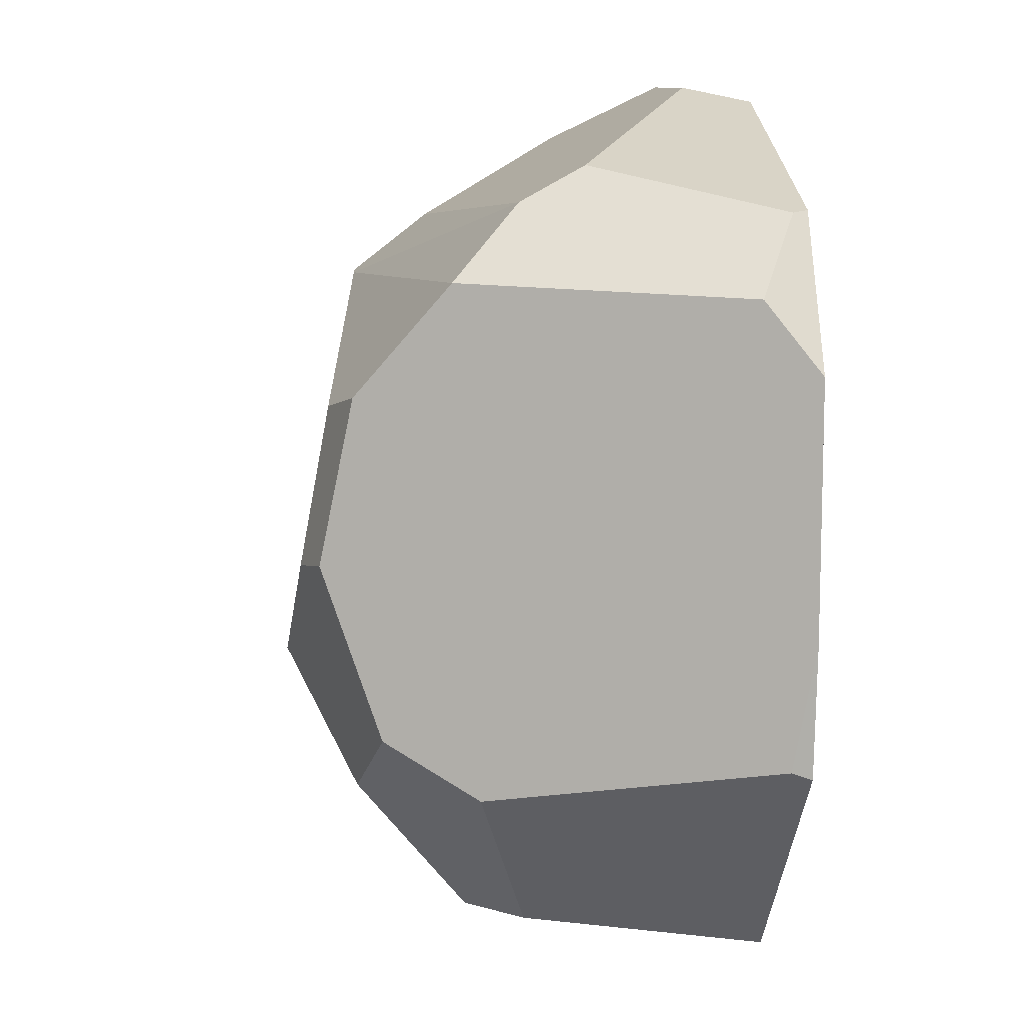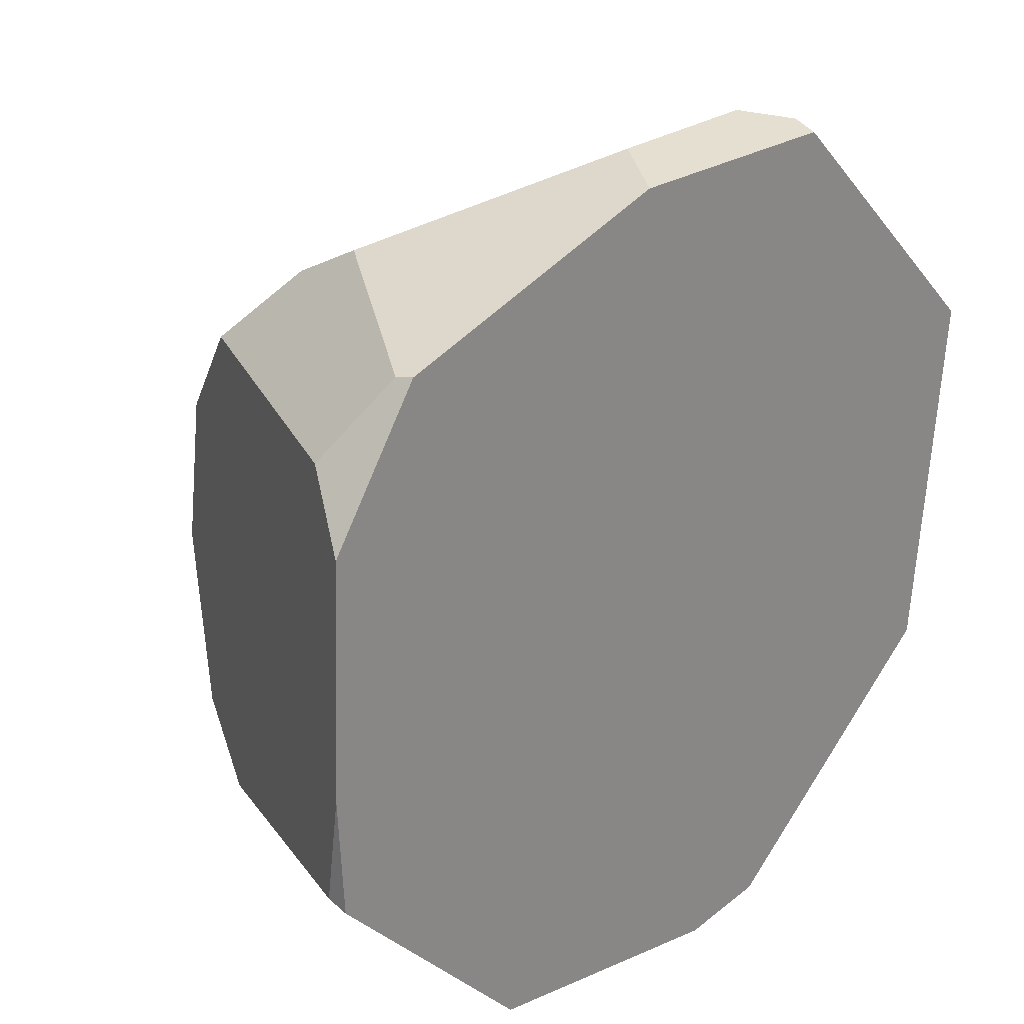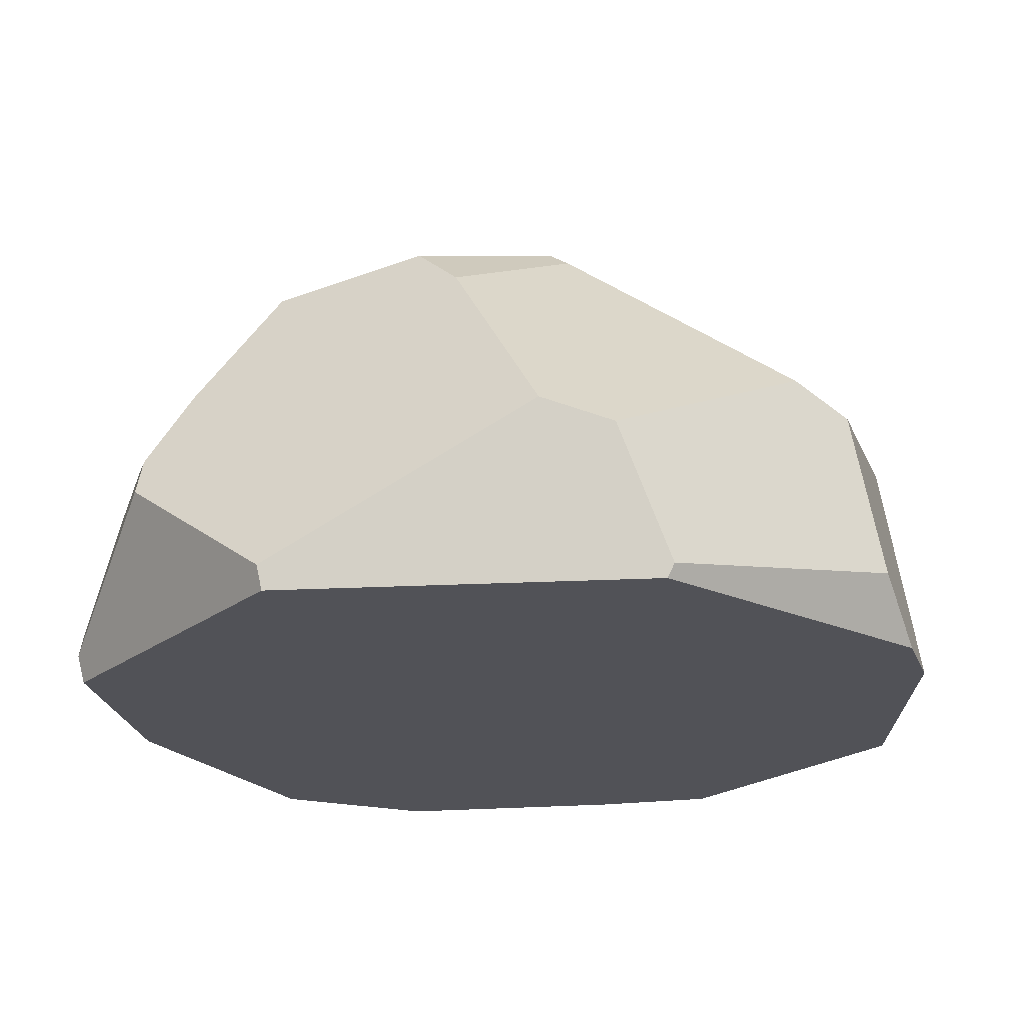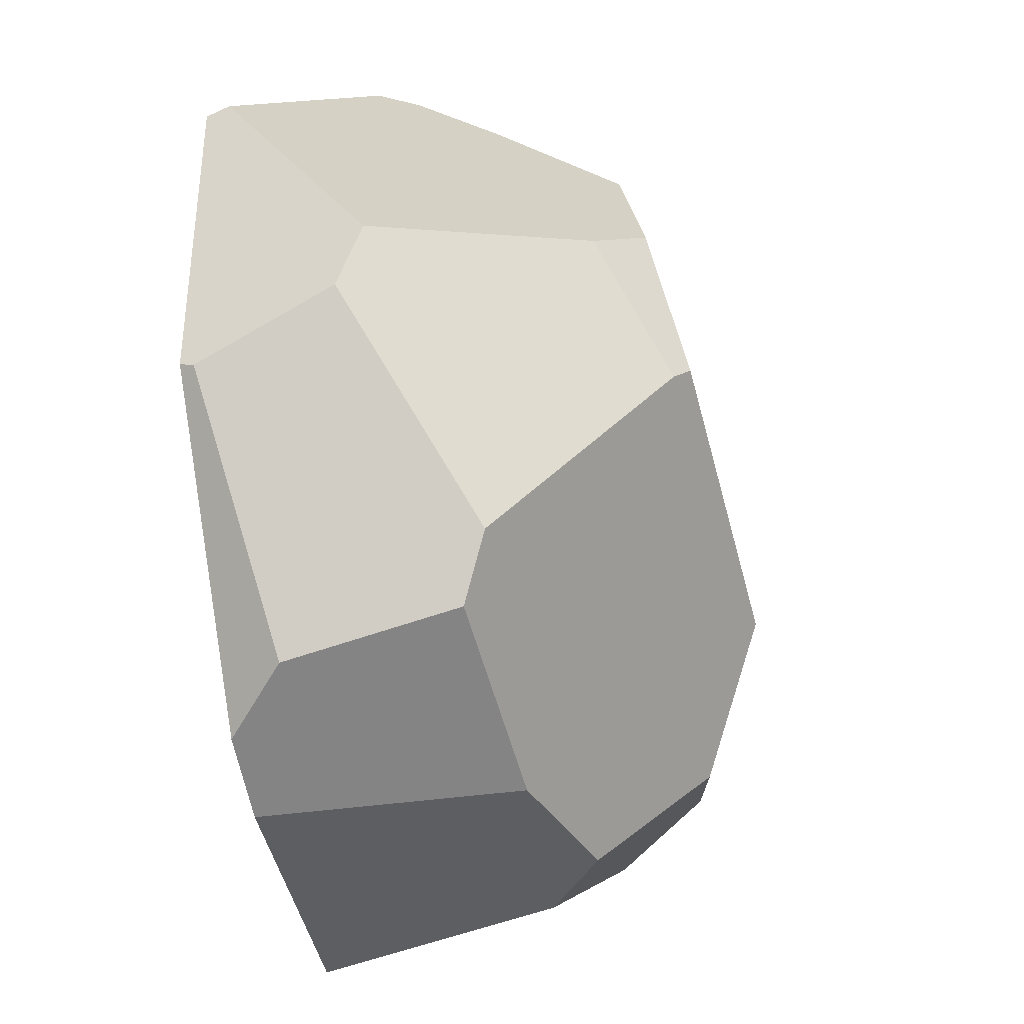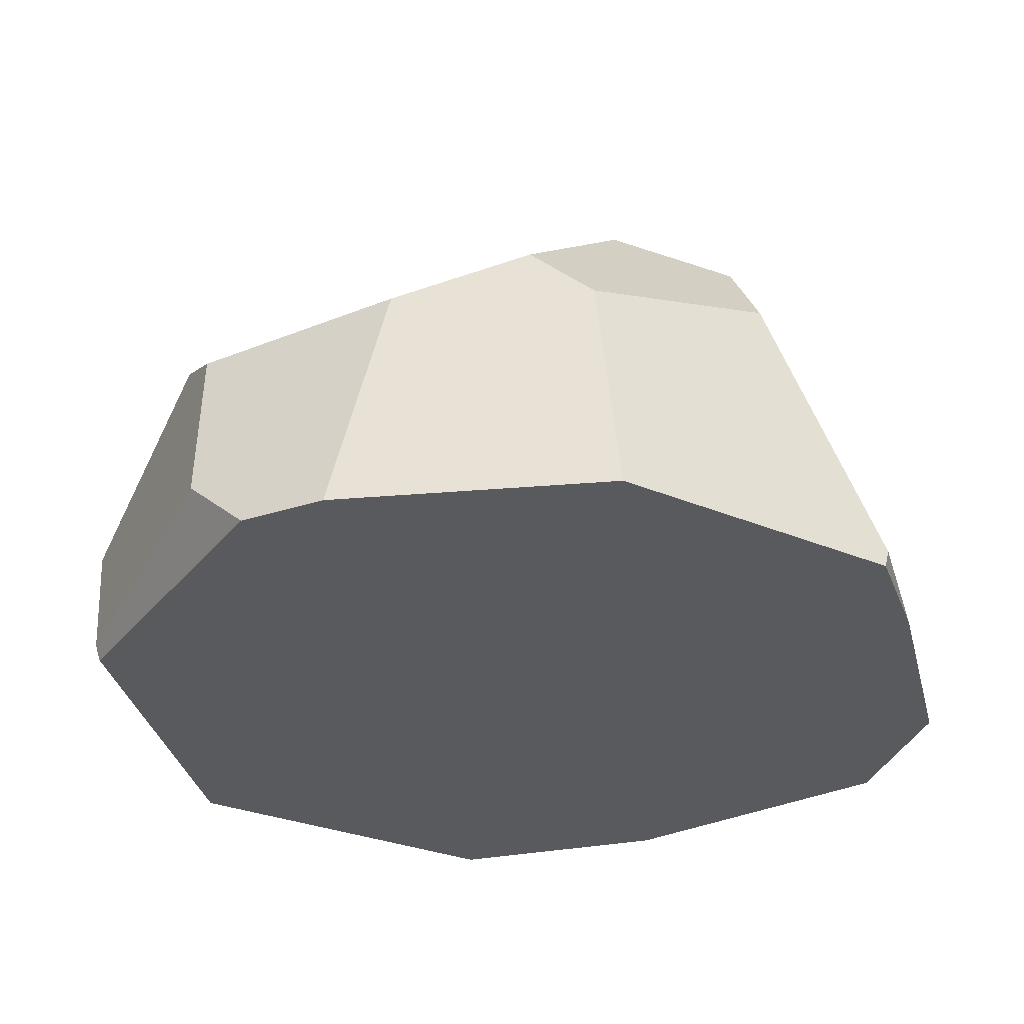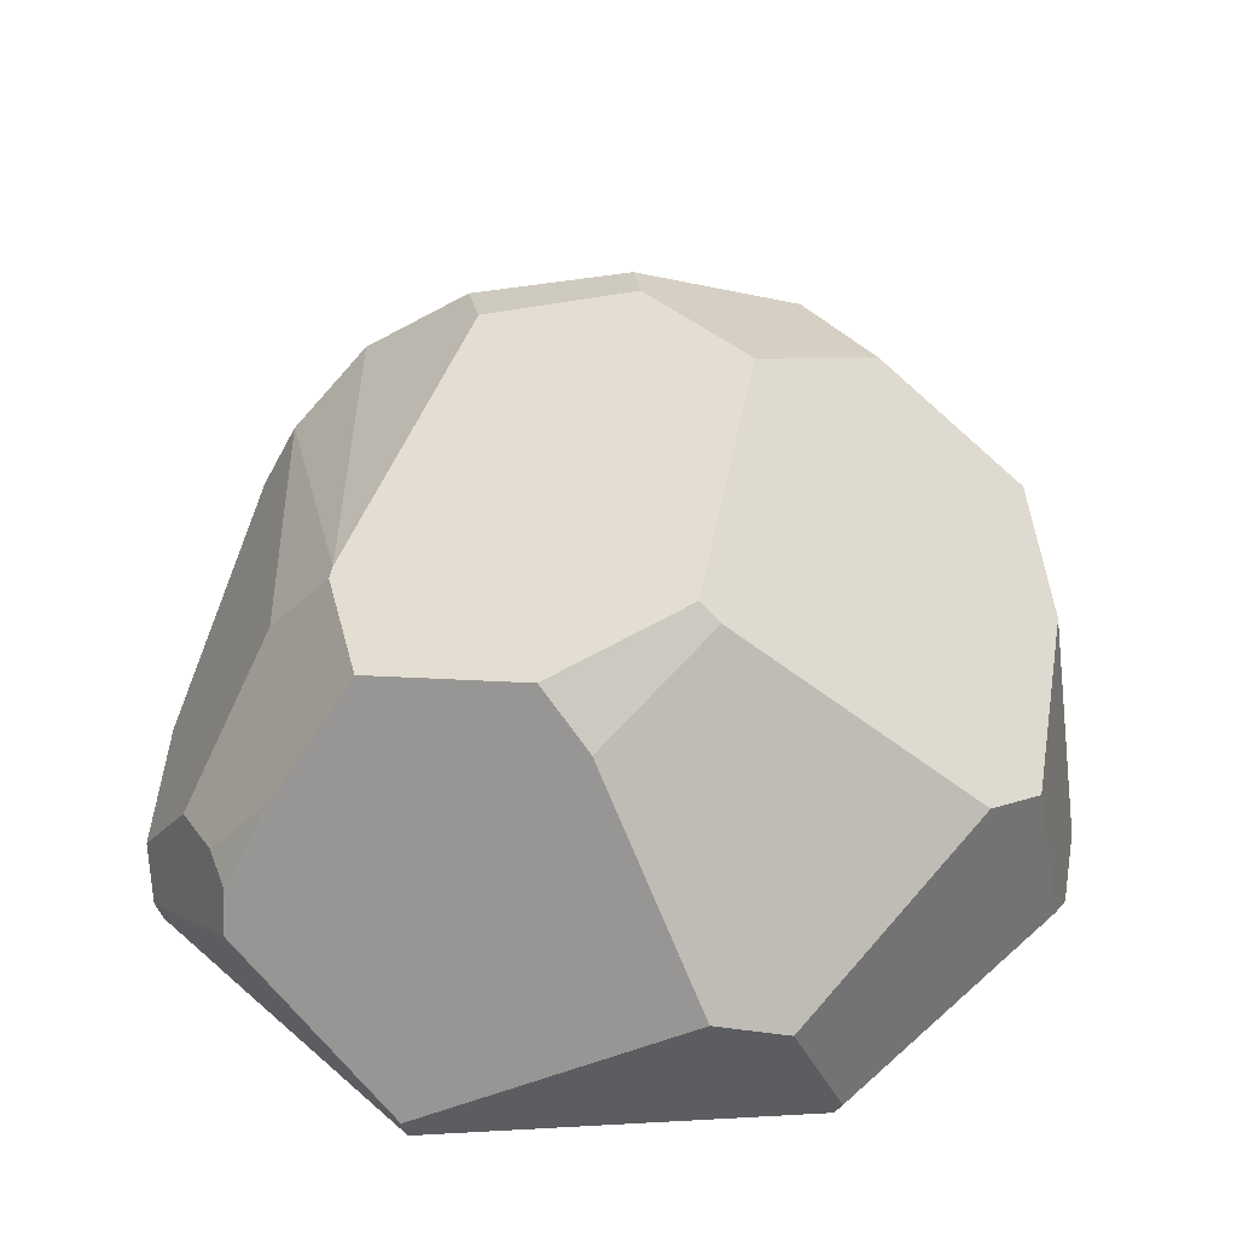
<metadata>
{"format":"obj","ext":"obj","renderer":"f3d","projection":"perspective","resolution":1024,"background":"white","views":[{"elev":8.4,"azim":-95.5,"up":"+Z"},{"elev":25.9,"azim":-43.4,"up":"+Z"},{"elev":-21.5,"azim":97.6,"up":"+Y"},{"elev":-49.3,"azim":100.6,"up":"+Z"},{"elev":-30.2,"azim":-164.5,"up":"+Y"},{"elev":43.3,"azim":90.9,"up":"+Y"}]}
</metadata>
<code>
g default
v 0.2451 0.1441 0.1681
v 0.2361 0.09995 0.2028
v 0.2606 0.09563 0.1928
v -0.0457 0.2405 0.07058
v -0.07892 0.2471 -0.01678
v -0.08323 0.2277 0.07879
v 0.2102 0.1213 -0.2363
v 0.2054 0.02127 -0.2552
v 0.1667 -0.01389 -0.2684
v 0.2054 0.02127 -0.2552
v 0.2102 0.1213 -0.2363
v 0.2356 0.1375 -0.2059
v -0.1776 -0.01588 -0.1216
v -0.182 -0.01674 -0.04686
v -0.1793 -0.003755 -0.117
v -0.1172 0.1592 -0.1453
v -0.02899 0.2253 -0.1567
v -0.0342 0.1268 -0.2401
v -0.124 -0.01934 0.1832
v -0.1646 0.01236 0.1372
v -0.1779 -0.0184 0.09689
v 0.2668 0.2061 -0.000809
v 0.3408 0.08855 -0.06078
v 0.3348 0.0735 -0.1039
v 0.2719 0.07119 0.1938
v 0.1833 -0.01981 0.2474
v 0.3329 -0.01795 0.09716
v 0.3163 -0.01535 -0.1296
v 0.3176 -0.006836 -0.1339
v 0.3348 0.0735 -0.1039
v 0.3163 -0.01535 -0.1296
v 0.2054 0.02127 -0.2552
v 0.3176 -0.006836 -0.1339
v -0.0342 0.1268 -0.2401
v 0.08568 0.1325 -0.2564
v -0.05137 -0.01424 -0.2541
v -0.05137 -0.01424 -0.2541
v -0.1776 -0.01588 -0.1216
v -0.1793 -0.003755 -0.117
v -0.07892 0.2471 -0.01678
v -0.1172 0.1592 -0.1453
v -0.182 -0.01674 -0.04686
v 0.1667 -0.01389 -0.2684
v 0.3163 -0.01535 -0.1296
v 0.1833 -0.01981 0.2474
v 0.1618 0.02091 0.2561
v 0.1984 0.08578 0.2233
v 0.1422 0.1732 0.1748
v 0.2086 0.2418 -0.06429
v 0.245 0.2346 0.02651
v 0.2668 0.2061 -0.000809
v 0.2668 0.2061 -0.000809
v 0.2451 0.1441 0.1681
v 0.3358 -0.003378 0.09996
v -0.09539 0.213 -0.1149
v -0.07892 0.2471 -0.01678
v -0.0473 0.2574 -0.02121
v 0.02383 0.2655 -0.08391
v 0.2022 0.2512 -0.05271
v 0.2086 0.2418 -0.06429
v -0.1021 0.1733 0.1434
v -0.0457 0.2405 0.07058
v -0.08323 0.2277 0.07879
v 0.245 0.2346 0.02651
v 0.2022 0.2512 -0.05271
v 0.1529 0.2184 0.1389
v -0.06612 0.09535 0.2072
v -0.124 -0.01934 0.1832
v 0.0468 -0.0199 0.2447
v 0.1422 0.1732 0.1748
v 0.1529 0.2184 0.1389
v 0.1443 0.2191 0.1375
v 0.1422 0.1732 0.1748
v 0.1984 0.08578 0.2233
v 0.2451 0.1441 0.1681
v 0.06869 0.01824 0.2536
v 0.0468 -0.0199 0.2447
v 0.1833 -0.01981 0.2474
v 0.186 -0.003178 0.2512
v 0.2719 0.07119 0.1938
v 0.1984 0.08578 0.2233
v -0.1282 -0.01039 0.182
v -0.06612 0.09535 0.2072
v -0.07309 0.1337 0.1867
v -0.0473 0.2574 -0.02121
v 0.1144 -0.01383 -0.2776
v 0.08568 0.1325 -0.2564
v 0.3348 0.0735 -0.1039
v 0.3176 -0.006836 -0.1339
v -0.09539 0.213 -0.1149
v 0.004166 0.1593 -0.2417
v -0.1282 -0.01039 0.182
v 0.2356 0.1375 -0.2059
v 0.2086 0.2418 -0.06429
v 0.3329 -0.01795 0.09716
v 0.3358 -0.003378 0.09996
v 0.2719 0.07119 0.1938
v 0.186 -0.003178 0.2512
v 0.3408 0.08855 -0.06078
v 0.3358 -0.003378 0.09996
v 0.3329 -0.01795 0.09716
v 0.1667 -0.01389 -0.2684
v 0.004166 0.1593 -0.2417
v 0.1144 -0.01383 -0.2776
v -0.1793 -0.003755 -0.117
v -0.1172 0.1592 -0.1453
v -0.05137 -0.01424 -0.2541
v -0.0342 0.1268 -0.2401
v -0.1779 -0.0184 0.09689
v -0.1646 0.01236 0.1372
v -0.1021 0.1733 0.1434
v -0.08323 0.2277 0.07879
v -0.09539 0.213 -0.1149
v -0.1793 -0.003755 -0.117
v 0.3329 -0.01795 0.09716
v 0.0468 -0.0199 0.2447
v -0.124 -0.01934 0.1832
v -0.05137 -0.01424 -0.2541
v -0.182 -0.01674 -0.04686
v -0.1779 -0.0184 0.09689
v -0.1776 -0.01588 -0.1216
v 0.1144 -0.01383 -0.2776
v -0.07309 0.1337 0.1867
v 0.06869 0.01824 0.2536
v -0.06612 0.09535 0.2072
v 0.2022 0.2512 -0.05271
v 0.2606 0.09563 0.1928
v 0.2719 0.07119 0.1938
v 0.3408 0.08855 -0.06078
v 0.245 0.2346 0.02651
v 0.2245 0.2186 0.1194
v 0.02383 0.2655 -0.08391
v -0.02899 0.2253 -0.1567
v 0.2356 0.1375 -0.2059
v 0.2102 0.1213 -0.2363
v 0.08568 0.1325 -0.2564
v 0.004166 0.1593 -0.2417
v -0.02899 0.2253 -0.1567
v 0.1443 0.2191 0.1375
v 0.02383 0.2655 -0.08391
v -0.0473 0.2574 -0.02121
v -0.0457 0.2405 0.07058
v 0.1443 0.2191 0.1375
v 0.2245 0.2186 0.1194
v 0.06869 0.01824 0.2536
v -0.1282 -0.01039 0.182
v 0.1443 0.2191 0.1375
v -0.1021 0.1733 0.1434
v -0.07309 0.1337 0.1867
v -0.07309 0.1337 0.1867
v 0.2361 0.09995 0.2028
v 0.2245 0.2186 0.1194
v 0.1529 0.2184 0.1389
v 0.1833 -0.01981 0.2474
v 0.186 -0.003178 0.2512
v 0.1618 0.02091 0.2561
v 0.2719 0.07119 0.1938
v 0.2606 0.09563 0.1928
v 0.2361 0.09995 0.2028
v 0.1618 0.02091 0.2561
v -0.1021 0.1733 0.1434
v -0.1646 0.01236 0.1372
g CubeFBXASC046001
f 1 2 3
f 4 5 6
f 7 8 9
f 10 11 12
f 13 14 15
f 16 17 18
f 19 20 21
f 22 23 24
f 25 26 27
f 28 29 30
f 31 32 33
f 34 35 36
f 37 38 39
f 40 41 42
f 43 44 45
f 46 47 48
f 49 50 51
f 52 53 54
f 55 56 57
f 58 59 60
f 61 62 63
f 64 65 66
f 67 68 69
f 70 71 72
f 73 74 75
f 76 77 78
f 79 80 81
f 82 83 84
f 4 85 5
f 9 86 87
f 87 7 9
f 12 88 89
f 89 10 12
f 90 17 16
f 17 91 18
f 19 92 20
f 24 93 22
f 93 94 22
f 95 96 97
f 97 98 26
f 30 99 28
f 99 100 101
f 28 99 101
f 31 102 32
f 103 35 34
f 35 104 36
f 105 106 107
f 106 108 107
f 109 110 42
f 110 111 42
f 111 112 42
f 112 40 42
f 40 113 41
f 41 114 42
f 44 115 45
f 45 116 43
f 116 117 118
f 118 117 119
f 117 120 119
f 119 121 118
f 118 122 116
f 122 43 116
f 48 123 124
f 123 125 124
f 124 46 48
f 49 126 50
f 127 128 53
f 128 54 53
f 54 129 52
f 52 130 131
f 131 53 52
f 132 133 57
f 133 55 57
f 60 134 135
f 135 136 60
f 136 137 58
f 60 136 58
f 137 138 58
f 61 139 62
f 140 141 142
f 142 143 140
f 143 66 65
f 140 143 65
f 66 144 64
f 69 145 67
f 67 146 68
f 147 148 149
f 150 70 72
f 74 151 75
f 75 152 73
f 152 153 73
f 154 155 156
f 156 76 78
f 157 158 159
f 159 81 80
f 81 160 79
f 84 161 162
f 162 82 84

</code>
